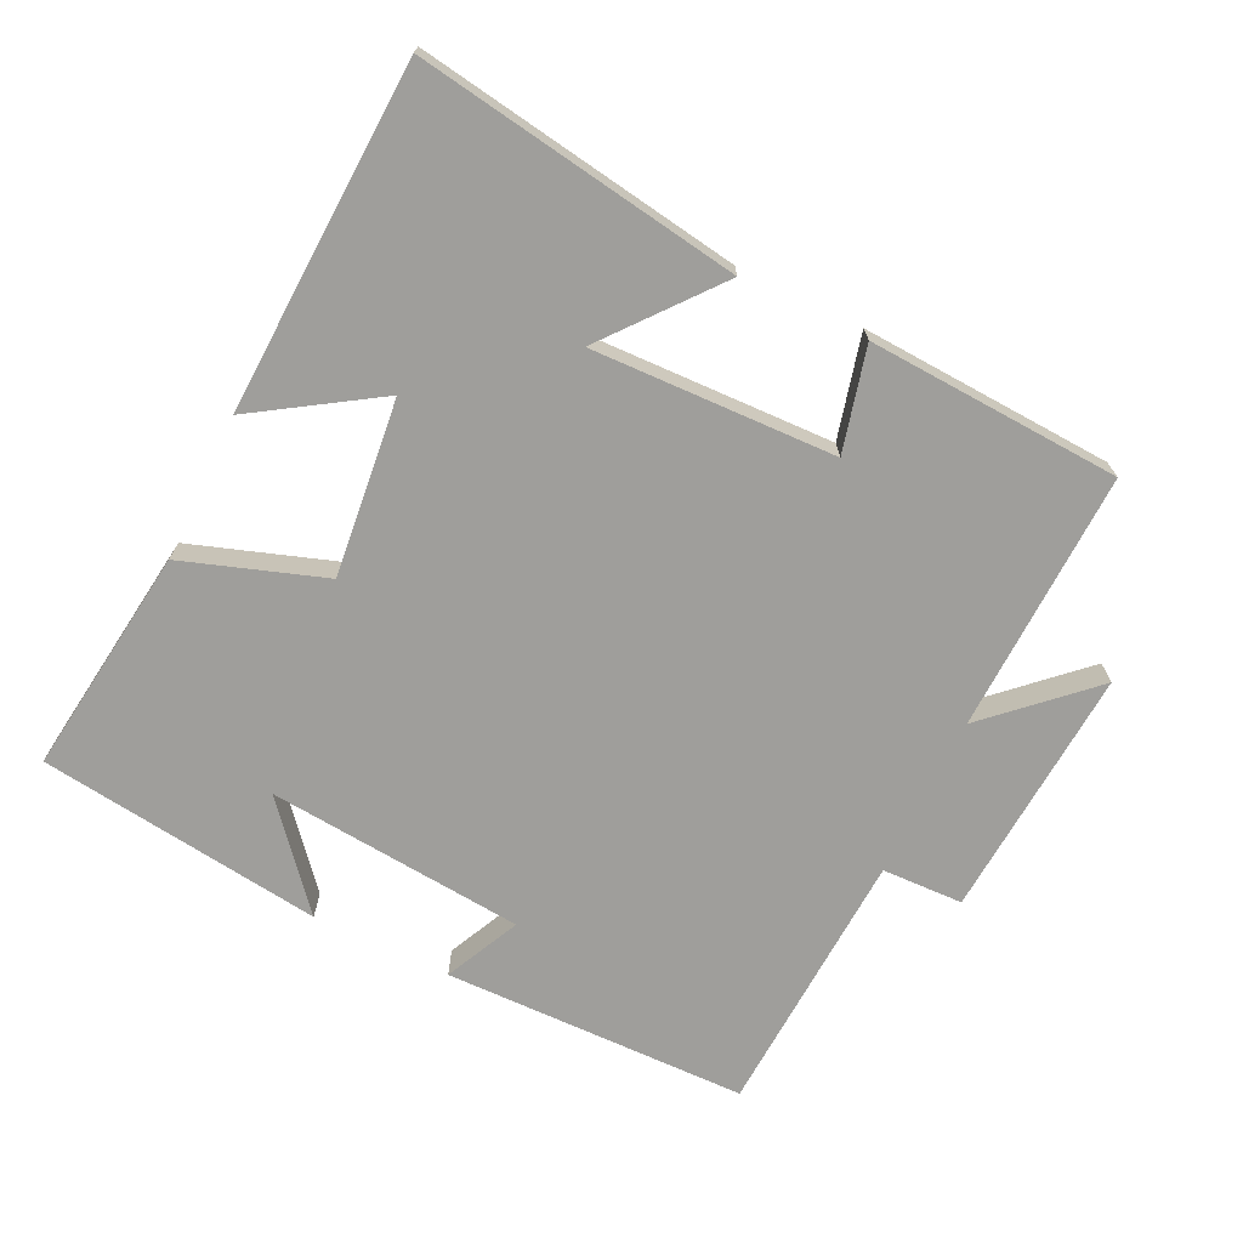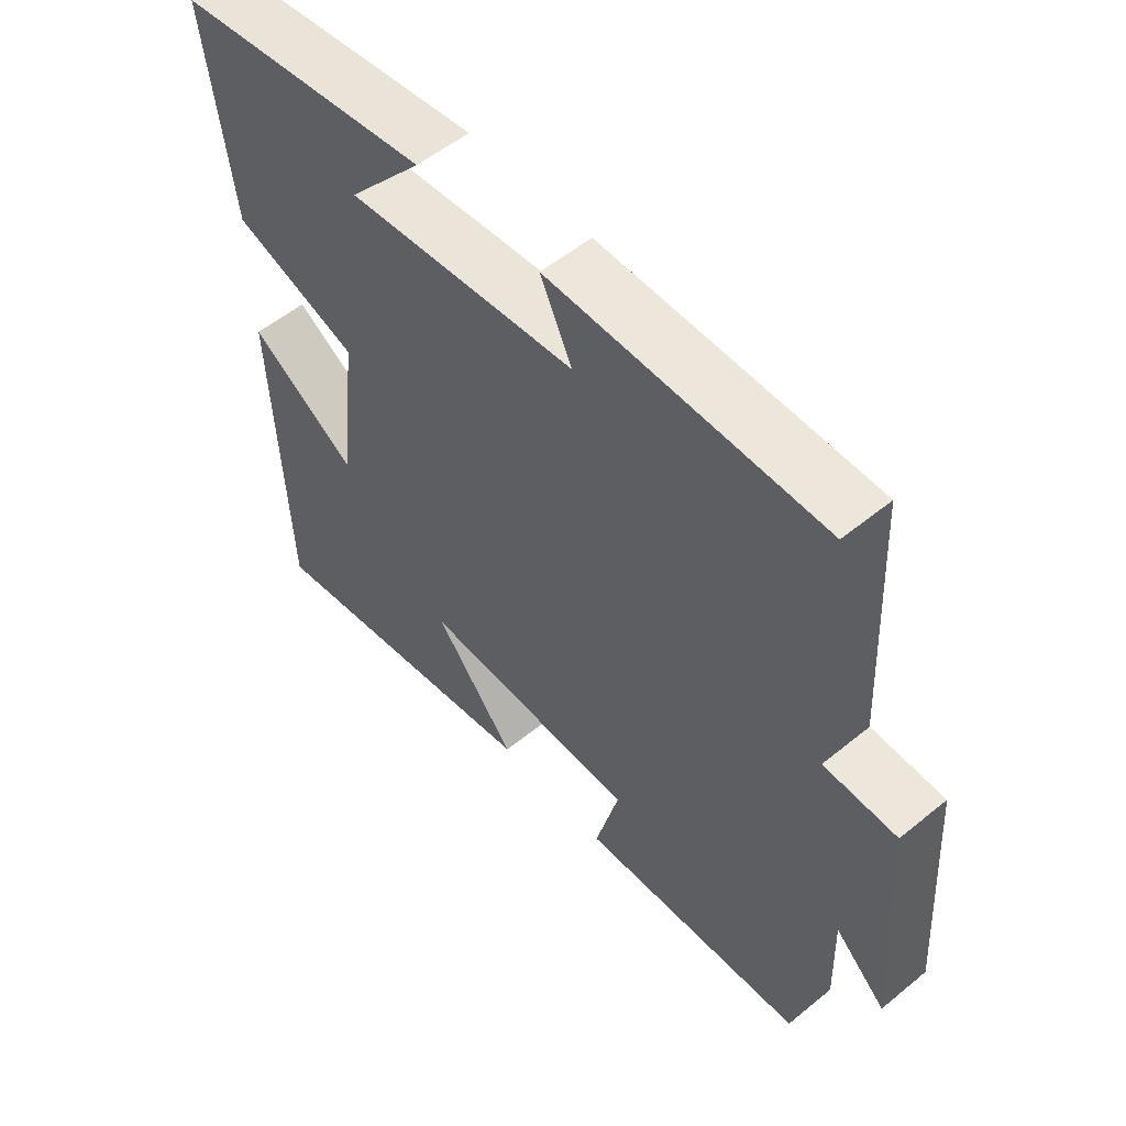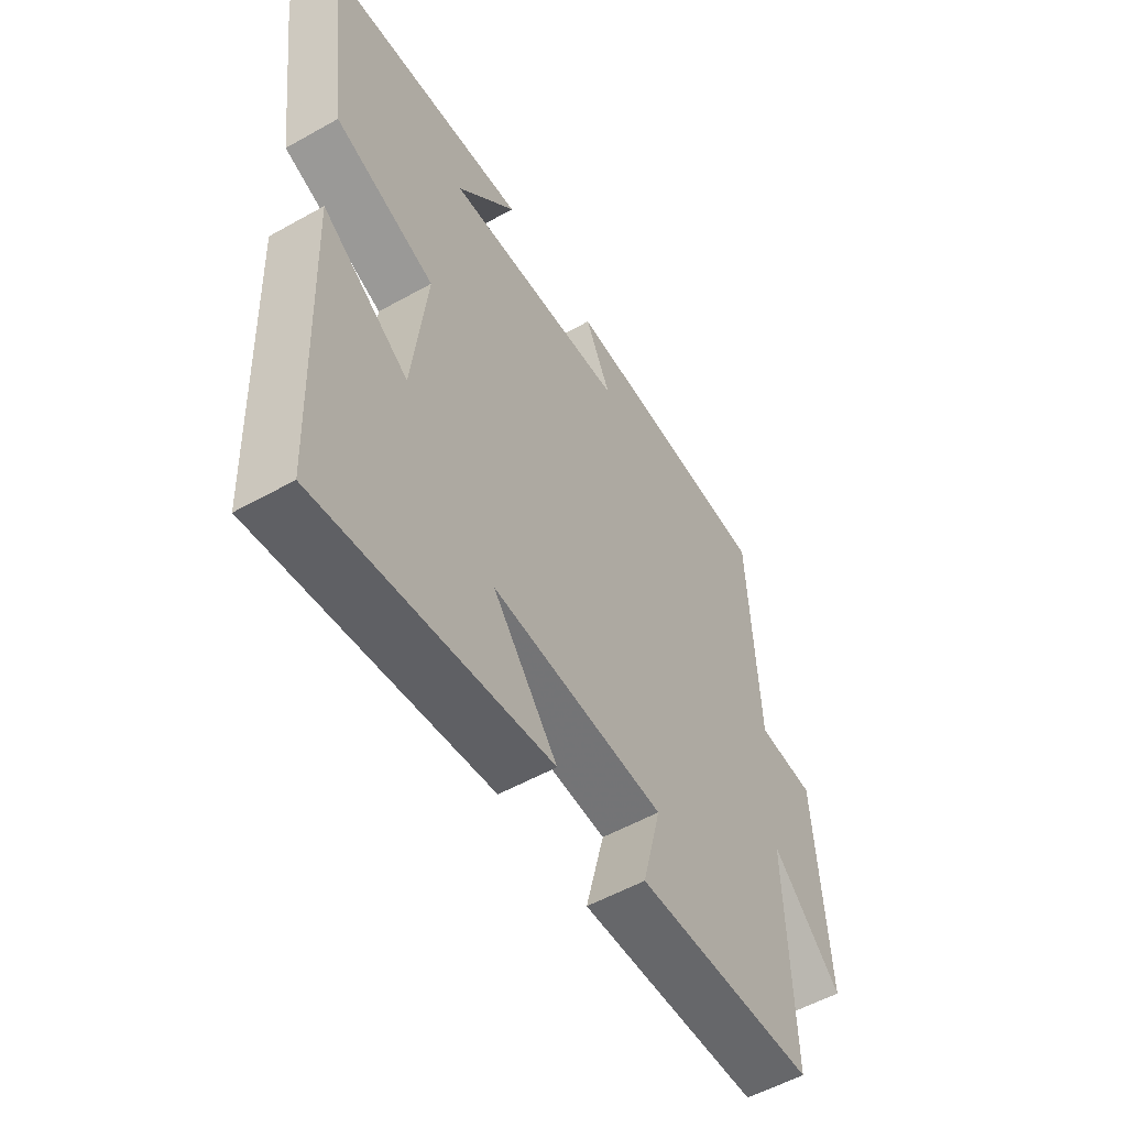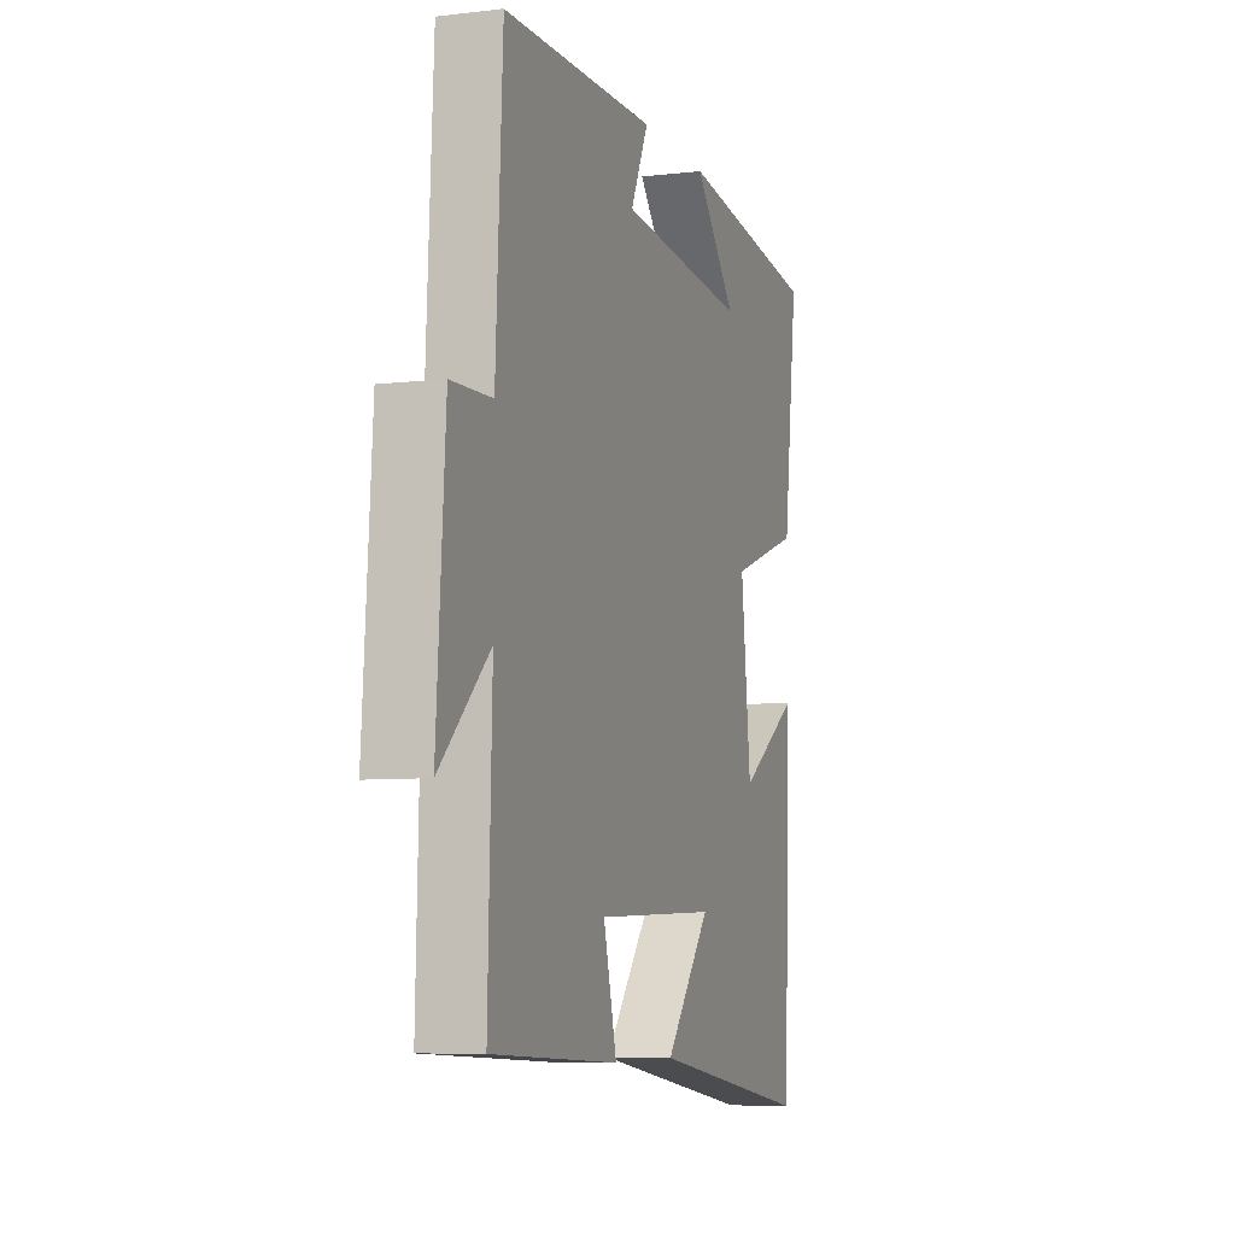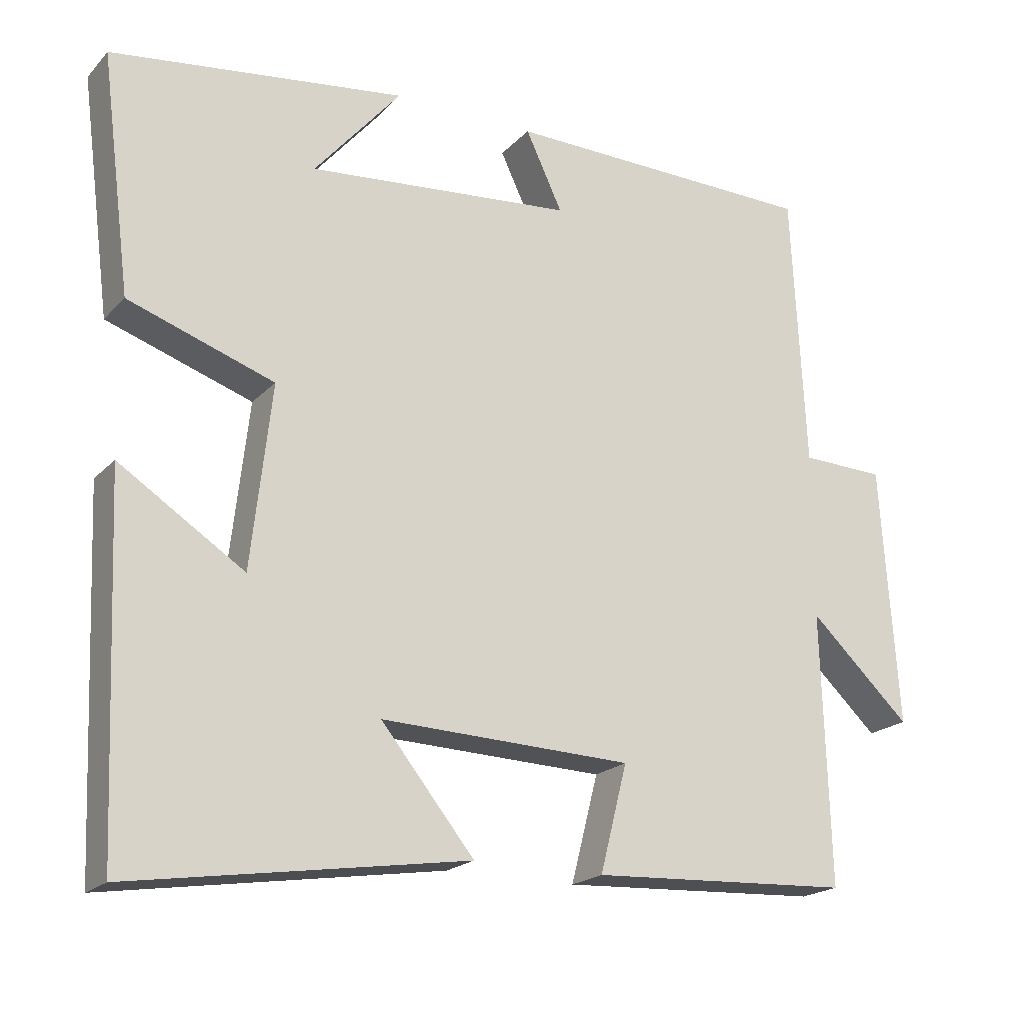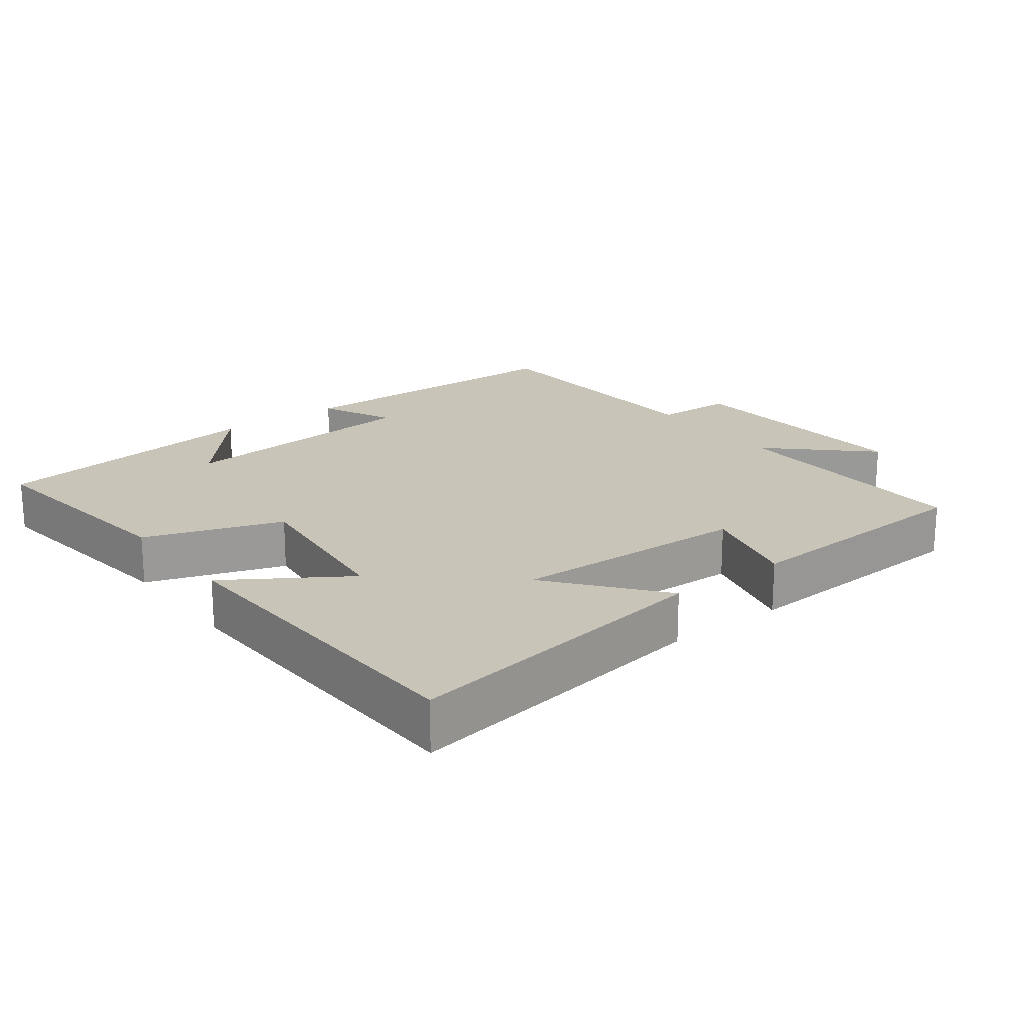
<metadata>
{"format":"obj","ext":"obj","renderer":"f3d","projection":"perspective","resolution":1024,"background":"white","views":[{"elev":-70.8,"azim":154.1,"up":"+Y"},{"elev":54.4,"azim":-130.9,"up":"+Z"},{"elev":-54.6,"azim":120.7,"up":"+Z"},{"elev":-7.0,"azim":-71.1,"up":"+Z"},{"elev":-19.8,"azim":150.5,"up":"+Z"},{"elev":20.1,"azim":142.8,"up":"+Y"}]}
</metadata>
<code>
v -0.481 0.07 0.491
v -0.053 0.07 0.5
v -0.103 0.07 0.394
v 0.259 0.07 0.362
v 0.141 0.07 0.5
v 0.541 0.07 0.449
v 0.5 0.07 0.127
v 0.302 0.07 0.059
v 0.33 0.07 -0.189
v 0.5 0.07 -0.079
v 0.48 0.07 -0.57
v 0.023 0.07 -0.5
v 0.15 0.07 -0.343
v -0.192 0.07 -0.355
v -0.155 0.07 -0.5
v -0.511 0.07 -0.482
v -0.5 0.07 -0.114
v -0.638 0.07 -0.244
v -0.614 0.07 0.11
v -0.5 0.07 0.114
v -0.481 0 0.491
v -0.053 0 0.5
v -0.103 0 0.394
v 0.259 0 0.362
v 0.141 0 0.5
v 0.541 0 0.449
v 0.5 0 0.127
v 0.302 0 0.059
v 0.33 0 -0.189
v 0.5 0 -0.079
v 0.48 0 -0.57
v 0.023 0 -0.5
v 0.15 0 -0.343
v -0.192 0 -0.355
v -0.155 0 -0.5
v -0.511 0 -0.482
v -0.5 0 -0.114
v -0.638 0 -0.244
v -0.614 0 0.11
v -0.5 0 0.114
f 17 18 19 20
f 17 20 1 2
f 14 15 16 17
f 13 14 17
f 10 11 12 13
f 9 10 13
f 8 9 13 17
f 4 5 6 7
f 3 4 7 8
f 17 2 3
f 3 8 17
f 40 39 38 37
f 22 21 40 37
f 37 36 35 34
f 37 34 33
f 33 32 31 30
f 33 30 29
f 37 33 29 28
f 27 26 25 24
f 28 27 24 23
f 23 22 37
f 37 28 23
f 1 21 22 2
f 2 22 23 3
f 3 23 24 4
f 4 24 25 5
f 5 25 26 6
f 6 26 27 7
f 7 27 28 8
f 8 28 29 9
f 9 29 30 10
f 10 30 31 11
f 11 31 32 12
f 12 32 33 13
f 13 33 34 14
f 14 34 35 15
f 15 35 36 16
f 16 36 37 17
f 17 37 38 18
f 18 38 39 19
f 19 39 40 20
f 20 40 21 1

</code>
